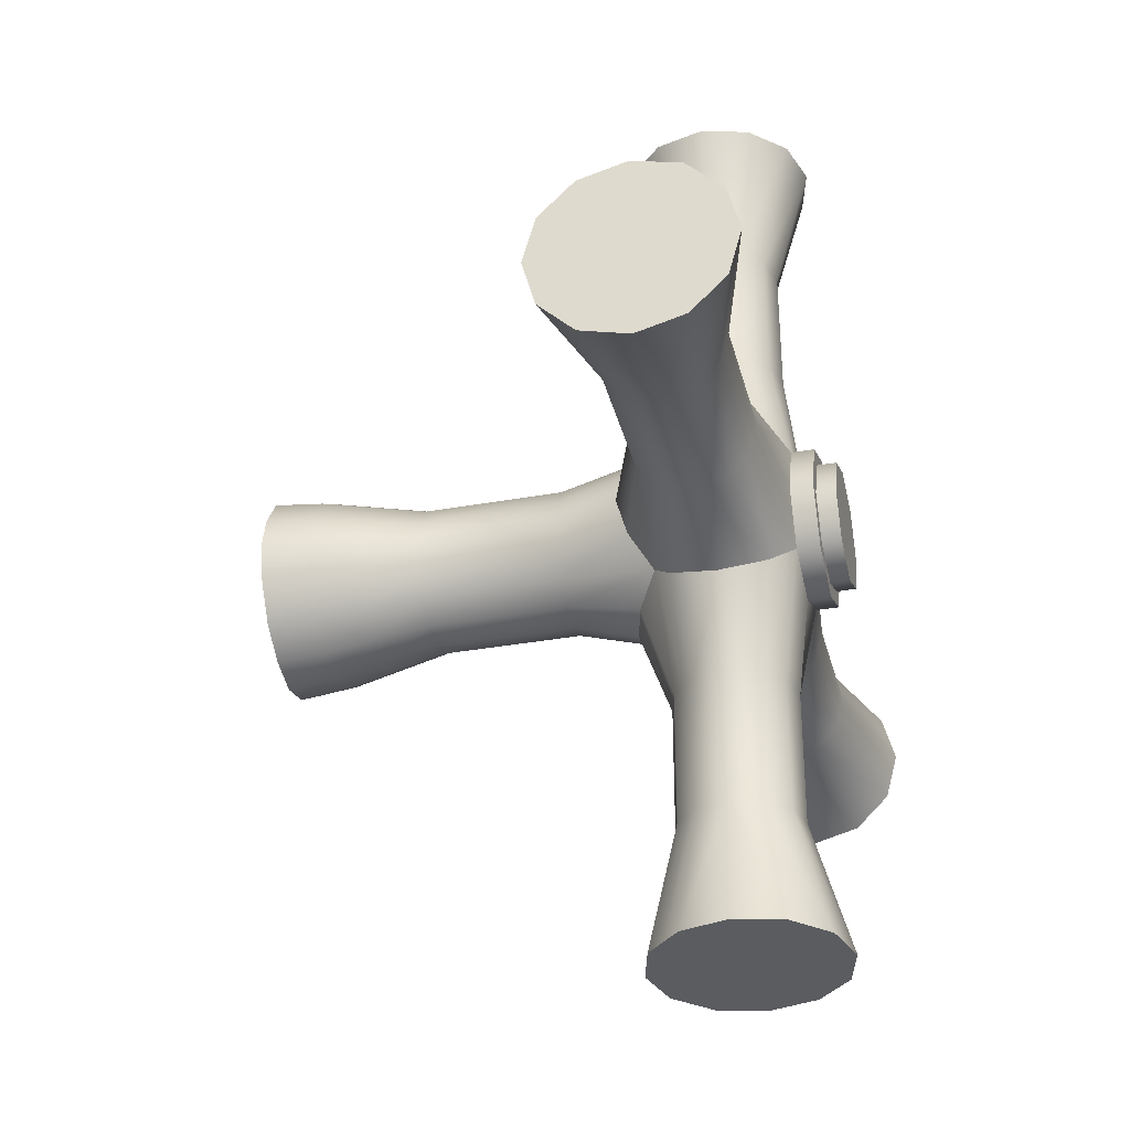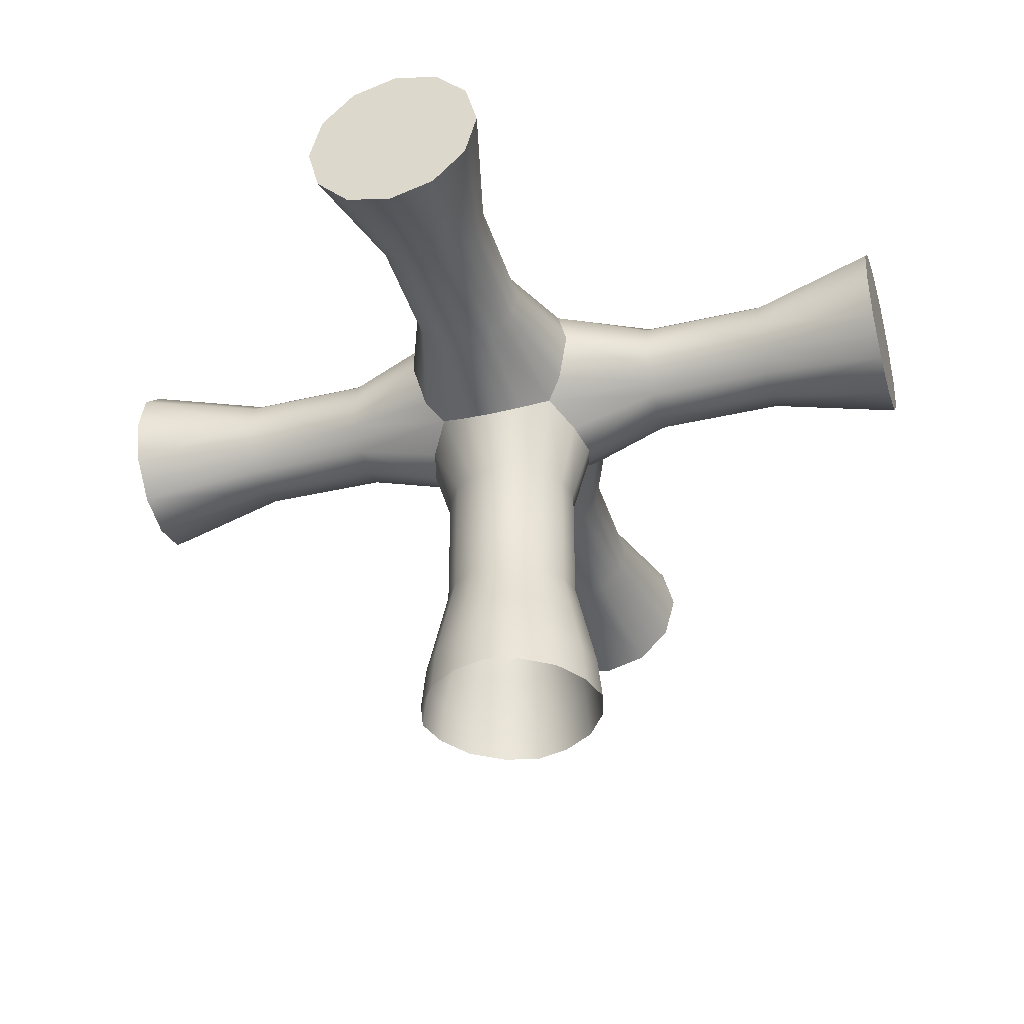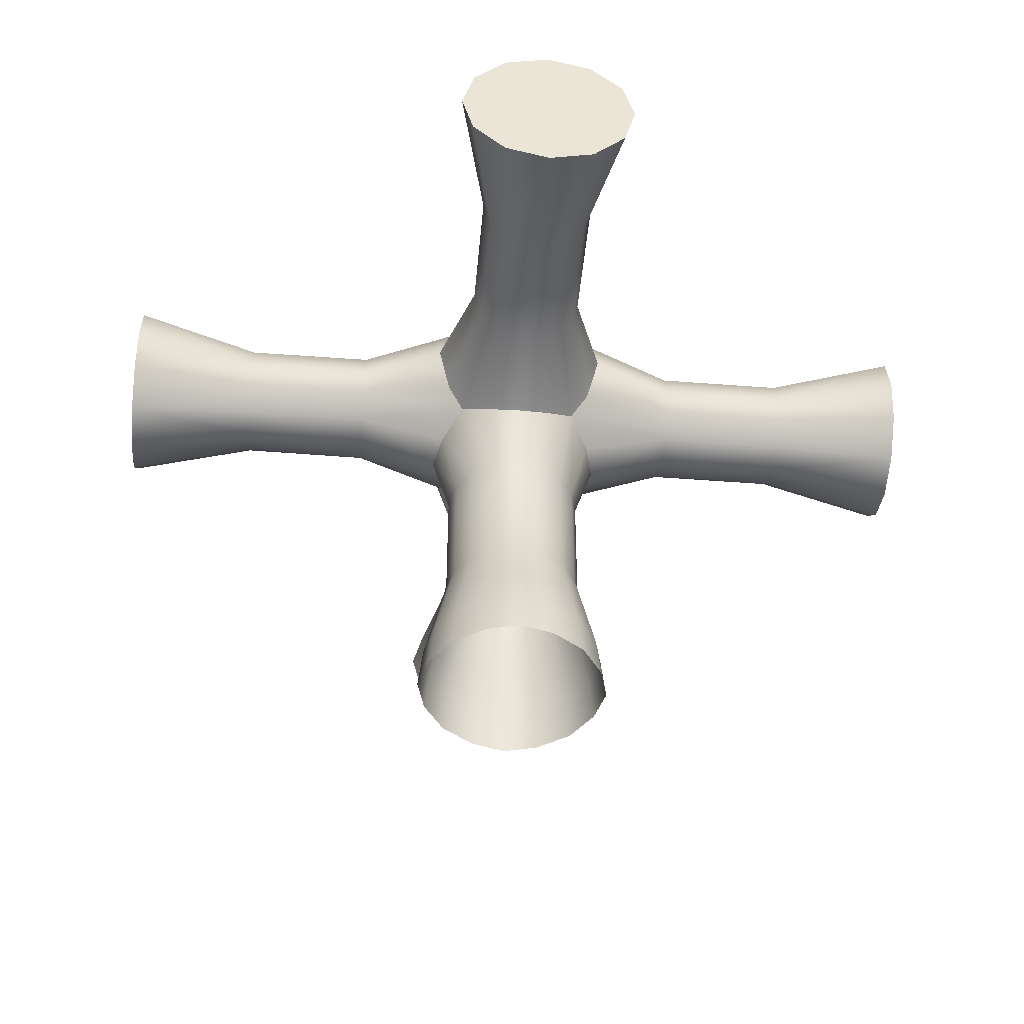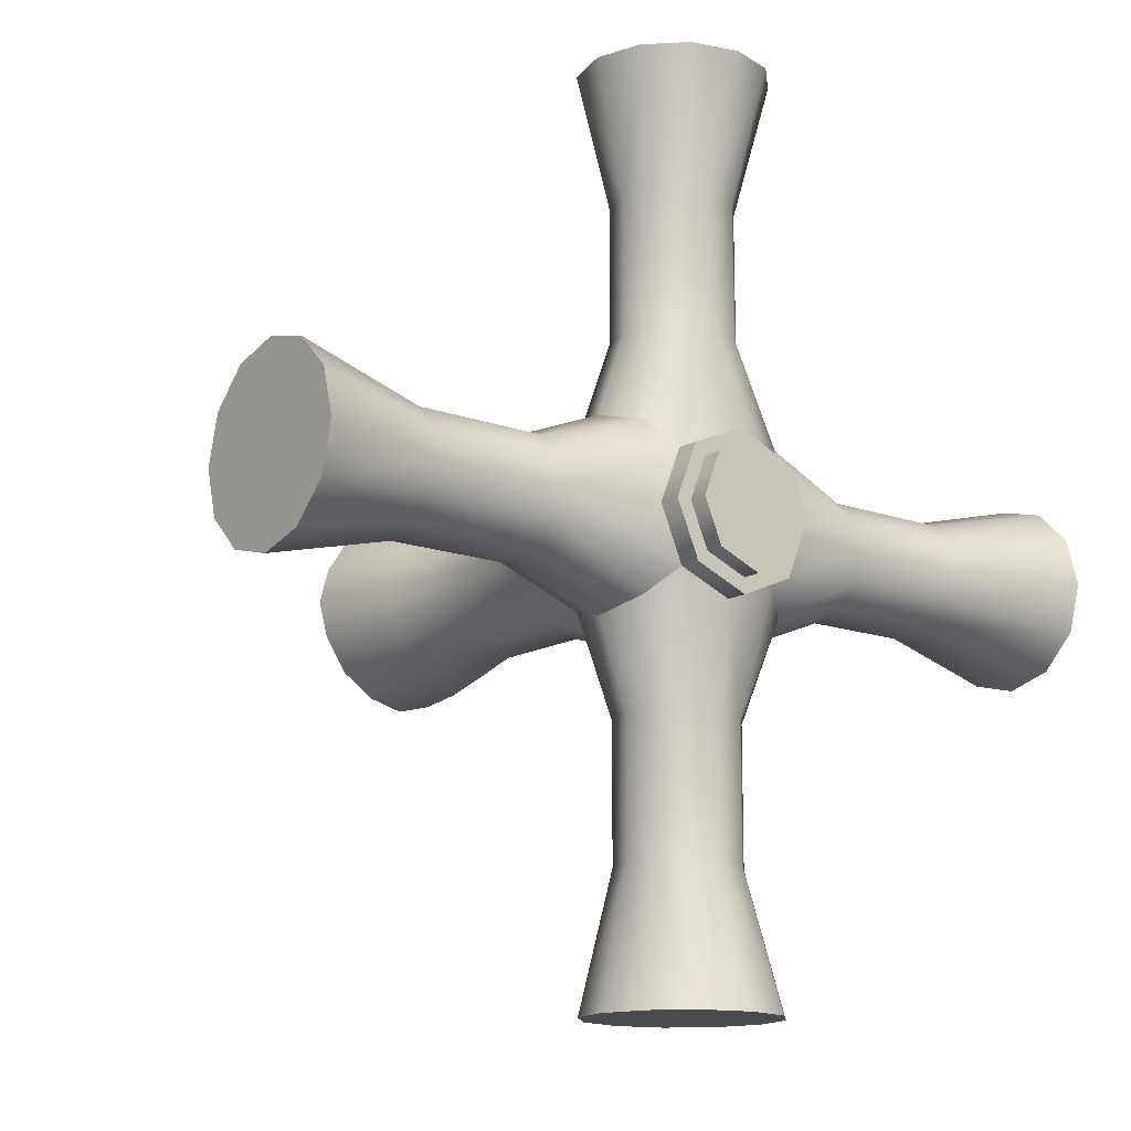
<metadata>
{"format":"obj","ext":"obj","renderer":"f3d","projection":"perspective","resolution":1024,"background":"white","views":[{"elev":-34.0,"azim":-76.2,"up":"+Y"},{"elev":-38.6,"azim":-73.5,"up":"+Z"},{"elev":-46.2,"azim":-95.1,"up":"+Z"},{"elev":-14.3,"azim":-38.6,"up":"+Y"}]}
</metadata>
<code>
o SinkFaucetKnobL_28
v 0.228 0.04806 0.06748
v 0.228 0.0527 0.06283
v 0.1785 0.04806 0.06748
v 0.1785 -0.001442 0.06748
v 0.1738 -0.001442 0.06283
v 0.228 0.04635 0.07382
v 0.1802 0.04635 0.07382
v 0.1802 -0.001443 0.07382
v 0.228 0.04806 0.08017
v 0.1785 -0.001442 0.08017
v 0.1785 0.04806 0.08017
v 0.228 0.0527 0.08481
v 0.1738 -0.001442 0.08481
v 0.228 0.07004 0.06748
v 0.1785 0.07004 0.06748
v 0.228 0.06539 0.06283
v 0.1565 -0.001442 0.06748
v 0.1611 -0.001442 0.06283
v 0.1565 0.04806 0.06748
v 0.1675 0.04635 0.06113
v 0.228 0.07174 0.07382
v 0.1802 0.07174 0.07382
v 0.1548 -0.001443 0.07382
v 0.1548 0.04635 0.07382
v 0.228 0.07004 0.08017
v 0.1565 -0.001442 0.08017
v 0.228 0.06539 0.08481
v 0.1785 0.07004 0.08017
v 0.1565 0.04806 0.08017
v 0.1611 -0.001442 0.08481
v 0.1749 0.05169 0.08313
v 0.1675 0.07174 0.06113
v 0.1747 0.06652 0.08314
v 0.16 0.05153 0.08313
v 0.1785 0.1195 0.06748
v 0.107 0.04806 0.06748
v 0.1785 0.1195 0.08017
v 0.107 0.04806 0.08017
v 0.1738 0.1195 0.06283
v 0.107 0.0527 0.06283
v 0.1738 0.1195 0.08481
v 0.107 0.0527 0.08481
v 0.1802 0.1195 0.07382
v 0.107 0.04635 0.07382
v 0.1565 0.07004 0.06748
v 0.1565 0.1195 0.06748
v 0.1548 0.07174 0.07382
v 0.107 0.07004 0.06748
v 0.1565 0.07004 0.08017
v 0.1611 0.1195 0.08481
v 0.1599 0.06636 0.08314
v 0.107 0.06539 0.08481
v 0.1565 0.1195 0.08017
v 0.107 0.07004 0.08017
v 0.1611 0.1195 0.06283
v 0.107 0.06539 0.06283
v 0.1548 0.1195 0.07382
v 0.107 0.07174 0.07382
v 0.228 0.05905 0.07382
v 0.228 0.05905 0.06113
v 0.1675 -0.001443 0.07382
v 0.1675 -0.001442 0.06113
v 0.228 0.05905 0.08651
v 0.1675 -0.001443 0.08651
v 0.1802 0.05905 0.06113
v 0.179 0.0546 0.06232
v 0.179 0.06348 0.06232
v 0.1719 0.04754 0.06232
v 0.1762 0.05038 0.06515
v 0.156 0.0546 0.06232
v 0.1548 0.05905 0.06113
v 0.163 0.04754 0.06232
v 0.1588 0.05038 0.06515
v 0.156 0.06348 0.06232
v 0.1719 0.07054 0.06232
v 0.1762 0.06771 0.06515
v 0.163 0.07054 0.06232
v 0.1588 0.06771 0.06515
v 0.107 0.05905 0.06113
v 0.1675 0.1195 0.08651
v 0.107 0.05905 0.08651
v 0.1675 0.1195 0.07382
v 0.1675 0.1195 0.06113
v 0.107 0.05905 0.07382
v 0.107 0.06771 0.06515
v 0.107 0.05905 0.06748
v 0.107 0.05038 0.06515
v 0.228 0.05038 0.06515
v 0.228 0.05905 0.06748
v 0.228 0.06771 0.06515
v 0.1762 -0.001443 0.06515
v 0.1675 -0.001442 0.06748
v 0.1588 -0.001443 0.06515
v 0.1762 0.1195 0.06515
v 0.1675 0.1195 0.06748
v 0.1588 0.1195 0.06515
v 0.2099 0.05905 0.0815
v 0.2099 0.05498 0.08041
v 0.2099 0.05201 0.07744
v 0.2099 0.05092 0.07338
v 0.2099 0.05201 0.06932
v 0.2099 0.0535 0.06783
v 0.2099 0.05498 0.06634
v 0.2099 0.05905 0.06525
v 0.2099 0.0631 0.06634
v 0.2099 0.06459 0.06783
v 0.2099 0.06608 0.06932
v 0.2099 0.06717 0.07338
v 0.2099 0.06608 0.07744
v 0.2099 0.0631 0.08041
v 0.1919 0.05905 0.0815
v 0.1919 0.05498 0.08041
v 0.1919 0.05201 0.07744
v 0.1919 0.05092 0.07338
v 0.1919 0.05201 0.06932
v 0.1919 0.0535 0.06783
v 0.1919 0.05498 0.06634
v 0.1919 0.05905 0.06525
v 0.1919 0.0631 0.06634
v 0.1919 0.06459 0.06783
v 0.1919 0.06608 0.06932
v 0.1919 0.06717 0.07338
v 0.1919 0.06608 0.07744
v 0.1919 0.0631 0.08041
v 0.1675 0.03465 0.0815
v 0.1715 0.03465 0.08041
v 0.1745 0.03465 0.07744
v 0.1756 0.03465 0.07338
v 0.1745 0.03465 0.06932
v 0.173 0.03465 0.06783
v 0.1715 0.03465 0.06634
v 0.1675 0.03465 0.06525
v 0.1634 0.03465 0.06634
v 0.1619 0.03465 0.06783
v 0.1605 0.03465 0.06932
v 0.1594 0.03465 0.07338
v 0.1605 0.03465 0.07744
v 0.1634 0.03465 0.08041
v 0.1675 0.0166 0.0815
v 0.1715 0.0166 0.08041
v 0.1745 0.0166 0.07744
v 0.1756 0.0166 0.07338
v 0.1745 0.0166 0.06932
v 0.173 0.0166 0.06783
v 0.1715 0.01661 0.06634
v 0.1675 0.0166 0.06525
v 0.1634 0.01661 0.06634
v 0.1619 0.0166 0.06783
v 0.1605 0.0166 0.06932
v 0.1594 0.0166 0.07338
v 0.1605 0.0166 0.07744
v 0.1634 0.0166 0.08041
v 0.1431 0.05498 0.08041
v 0.1431 0.05201 0.07744
v 0.1431 0.05092 0.07338
v 0.1431 0.05201 0.06932
v 0.1431 0.0535 0.06783
v 0.1431 0.05498 0.06634
v 0.1431 0.05905 0.06525
v 0.1431 0.0631 0.06634
v 0.1431 0.06459 0.06783
v 0.1431 0.06608 0.06932
v 0.1431 0.06717 0.07338
v 0.1431 0.06608 0.07744
v 0.1431 0.0631 0.08041
v 0.1431 0.05905 0.0815
v 0.125 0.05498 0.08041
v 0.125 0.05201 0.07744
v 0.125 0.05092 0.07338
v 0.125 0.05201 0.06932
v 0.125 0.0535 0.06783
v 0.125 0.05498 0.06634
v 0.125 0.05905 0.06525
v 0.125 0.0631 0.06634
v 0.125 0.06459 0.06783
v 0.125 0.06608 0.06932
v 0.125 0.06717 0.07338
v 0.125 0.06608 0.07744
v 0.125 0.0631 0.08041
v 0.125 0.05905 0.0815
v 0.1619 0.08345 0.06779
v 0.1634 0.08346 0.0663
v 0.1675 0.08346 0.0652
v 0.1716 0.08346 0.0663
v 0.1731 0.08345 0.06779
v 0.1746 0.08345 0.06929
v 0.1757 0.08344 0.07337
v 0.1746 0.08342 0.07746
v 0.1716 0.08342 0.08045
v 0.1675 0.08341 0.08155
v 0.1634 0.08342 0.08045
v 0.1604 0.08342 0.07746
v 0.1593 0.08344 0.07337
v 0.1604 0.08345 0.06929
v 0.1619 0.1014 0.06783
v 0.1634 0.1014 0.06634
v 0.1675 0.1014 0.06525
v 0.1715 0.1014 0.06634
v 0.173 0.1014 0.06783
v 0.1745 0.1014 0.06931
v 0.1756 0.1015 0.07338
v 0.1745 0.1015 0.07744
v 0.1715 0.1016 0.08041
v 0.1675 0.1016 0.0815
v 0.1634 0.1016 0.08041
v 0.1605 0.1015 0.07744
v 0.1594 0.1015 0.07338
v 0.1605 0.1014 0.06931
v 0.1569 0.05891 0.08314
v 0.1675 0.04853 0.08313
v 0.1779 0.05914 0.08314
v 0.1673 0.06952 0.08314
v 0.1599 0.06636 0.08614
v 0.1569 0.05892 0.08614
v 0.16 0.05153 0.08613
v 0.1675 0.04853 0.08613
v 0.1749 0.05169 0.08614
v 0.1779 0.05914 0.08614
v 0.1747 0.06652 0.08614
v 0.1673 0.06952 0.08614
v 0.1614 0.06488 0.08614
v 0.159 0.05894 0.08614
v 0.1615 0.05304 0.08614
v 0.1675 0.05065 0.08613
v 0.1734 0.05317 0.08614
v 0.1757 0.05911 0.08614
v 0.1732 0.06501 0.08614
v 0.1673 0.0674 0.08614
v 0.1614 0.06488 0.08869
v 0.159 0.05894 0.08869
v 0.1615 0.05304 0.08869
v 0.1675 0.05065 0.08869
v 0.1734 0.05317 0.08869
v 0.1757 0.05911 0.08869
v 0.1732 0.06501 0.08869
v 0.1673 0.0674 0.08869
v 0.1674 0.05902 0.08869
v 0.1743 0.05222 0.03402
v 0.171 0.04999 0.03402
v 0.1675 0.04906 0.03402
v 0.164 0.04999 0.03402
v 0.1607 0.05222 0.03402
v 0.1584 0.05555 0.03402
v 0.1575 0.05905 0.03402
v 0.1584 0.06254 0.03402
v 0.1607 0.06587 0.03402
v 0.164 0.06809 0.03402
v 0.1675 0.06903 0.03402
v 0.171 0.06809 0.03402
v 0.1743 0.06587 0.03402
v 0.1765 0.06254 0.03402
v 0.1775 0.05905 0.03402
v 0.1765 0.05555 0.03402
v 0.1743 0.05222 0.05257
v 0.171 0.04999 0.05257
v 0.1675 0.04906 0.05257
v 0.164 0.04999 0.05257
v 0.1607 0.05222 0.05257
v 0.1584 0.05555 0.05257
v 0.1575 0.05905 0.05257
v 0.1584 0.06254 0.05257
v 0.1607 0.06587 0.05257
v 0.164 0.06809 0.05257
v 0.1675 0.06903 0.05257
v 0.171 0.06809 0.05257
v 0.1743 0.06587 0.05257
v 0.1765 0.06254 0.05257
v 0.1775 0.05905 0.05257
v 0.1765 0.05555 0.05257
v 0.18 0.05422 0.01406
v 0.1813 0.05905 0.01406
v 0.18 0.06386 0.01406
v 0.1723 0.04656 0.01406
v 0.1769 0.04963 0.01406
v 0.1537 0.05905 0.01406
v 0.155 0.05422 0.01406
v 0.1581 0.04963 0.01406
v 0.1627 0.04656 0.01406
v 0.155 0.06386 0.01406
v 0.1769 0.06845 0.01406
v 0.1723 0.07153 0.01406
v 0.1627 0.07153 0.01406
v 0.1581 0.06845 0.01406
v 0.1675 0.04527 0.01406
v 0.1675 0.07282 0.01406
v 0.178 0.05498 0.02692
v 0.1794 0.05446 0.02036
v 0.1791 0.05905 0.02692
v 0.1806 0.05905 0.02036
v 0.178 0.06311 0.02692
v 0.1794 0.06363 0.02036
v 0.1715 0.04852 0.02692
v 0.1721 0.04716 0.02036
v 0.1754 0.05111 0.02692
v 0.1764 0.05009 0.02036
v 0.1559 0.05905 0.02692
v 0.1544 0.05905 0.02036
v 0.157 0.05498 0.02692
v 0.1556 0.05446 0.02036
v 0.1596 0.05111 0.02692
v 0.1585 0.05009 0.02036
v 0.1634 0.04852 0.02692
v 0.1629 0.04716 0.02036
v 0.157 0.0631 0.02692
v 0.1556 0.06363 0.02036
v 0.1754 0.06697 0.02692
v 0.1764 0.068 0.02036
v 0.1715 0.06957 0.02692
v 0.1721 0.07093 0.02036
v 0.1634 0.06957 0.02692
v 0.1629 0.07093 0.02036
v 0.1596 0.06697 0.02692
v 0.1585 0.068 0.02036
v 0.1675 0.04743 0.02692
v 0.1675 0.04593 0.02036
v 0.1675 0.07066 0.02692
v 0.1675 0.07216 0.02036
f 69 116 117 66
f 5 91 144 145
f 7 114 115 3
f 4 8 142 143
f 113 114 7 11
f 142 8 10 141
f 112 113 11 31
f 141 10 13 140
f 119 120 76 67
f 148 93 18 147
f 121 122 22 15
f 150 23 17 149
f 22 122 123 28
f 26 23 150 151
f 28 123 124 33
f 30 26 151 152
f 35 200 201 43
f 169 170 36 44
f 201 202 37 43
f 38 168 169 44
f 199 94 39 198
f 40 87 171 172
f 202 203 41 37
f 42 167 168 38
f 207 208 46 57
f 48 176 177 58
f 50 205 206 53
f 178 179 52 54
f 53 206 207 57
f 177 178 54 58
f 55 96 195 196
f 176 48 85 175
f 2 88 89 60
f 61 4 91 92
f 59 1 6 9
f 8 4 61 10
f 16 60 89 90
f 61 92 93 17
f 59 9 12 63
f 13 10 61 64
f 21 14 59 25
f 61 17 23 26
f 66 117 118 65
f 59 63 27 25
f 30 64 61 26
f 65 118 119 67
f 111 112 31 211
f 13 64 139 140
f 124 111 211 33
f 64 30 152 139
f 173 79 40 172
f 174 56 79 173
f 204 80 41 203
f 180 167 42 81
f 205 50 80 204
f 180 81 52 179
f 39 94 95 83
f 86 87 40 79
f 82 35 43 37
f 44 36 84 38
f 55 83 95 96
f 86 79 56 85
f 82 37 41 80
f 42 38 84 81
f 57 46 82 53
f 84 48 58 54
f 82 80 50 53
f 52 81 84 54
f 62 5 145 146
f 18 62 146 147
f 198 39 83 197
f 197 83 55 196
f 84 86 85 48
f 84 36 87 86
f 171 87 36 170
f 175 85 56 174
f 88 1 59 89
f 90 89 59 14
f 76 120 121 15
f 3 115 116 69
f 92 91 5 62
f 93 92 62 18
f 94 35 82 95
f 96 95 82 46
f 208 195 96 46
f 149 17 93 148
f 144 91 4 143
f 200 35 94 199
f 63 12 98 97
f 12 9 99 98
f 9 6 100 99
f 101 100 6 1
f 102 101 1 88
f 103 102 88 2
f 104 103 2 60
f 105 104 60 16
f 16 90 106 105
f 107 106 90 14
f 14 21 108 107
f 109 108 21 25
f 110 109 25 27
f 27 63 97 110
f 97 98 112 111
f 98 99 113 112
f 99 100 114 113
f 115 114 100 101
f 116 115 101 102
f 117 116 102 103
f 118 117 103 104
f 119 118 104 105
f 105 106 120 119
f 121 120 106 107
f 107 108 122 121
f 123 122 108 109
f 124 123 109 110
f 110 97 111 124
f 126 125 210 31
f 11 127 126 31
f 7 128 127 11
f 129 128 7 3
f 69 130 129 3
f 131 130 69 68
f 132 131 68 20
f 133 132 20 72
f 73 134 133 72
f 19 135 134 73
f 24 136 135 19
f 137 136 24 29
f 138 137 29 34
f 125 138 34 210
f 140 139 125 126
f 127 141 140 126
f 128 142 141 127
f 143 142 128 129
f 130 144 143 129
f 145 144 130 131
f 146 145 131 132
f 147 146 132 133
f 134 148 147 133
f 135 149 148 134
f 136 150 149 135
f 151 150 136 137
f 152 151 137 138
f 139 152 138 125
f 153 34 29 154
f 155 154 29 24
f 24 19 156 155
f 73 157 156 19
f 158 157 73 70
f 71 159 158 70
f 74 160 159 71
f 78 161 160 74
f 45 162 161 78
f 163 162 45 47
f 47 49 164 163
f 49 51 165 164
f 51 209 166 165
f 34 153 166 209
f 167 153 154 168
f 169 168 154 155
f 155 156 170 169
f 157 171 170 156
f 172 171 157 158
f 159 173 172 158
f 160 174 173 159
f 161 175 174 160
f 162 176 175 161
f 177 176 162 163
f 163 164 178 177
f 164 165 179 178
f 166 180 179 165
f 166 153 167 180
f 182 181 78 77
f 32 183 182 77
f 75 184 183 32
f 76 185 184 75
f 15 186 185 76
f 187 186 15 22
f 22 28 188 187
f 28 33 189 188
f 33 212 190 189
f 192 191 51 49
f 193 192 49 47
f 47 45 194 193
f 78 181 194 45
f 196 195 181 182
f 183 197 196 182
f 184 198 197 183
f 185 199 198 184
f 186 200 199 185
f 201 200 186 187
f 187 188 202 201
f 188 189 203 202
f 190 204 203 189
f 191 205 204 190
f 206 205 191 192
f 207 206 192 193
f 193 194 208 207
f 194 181 195 208
f 51 191 190 212
f 209 51 213 214
f 34 209 214 215
f 210 34 215 216
f 31 210 216 217
f 211 31 217 218
f 33 211 218 219
f 212 33 219 220
f 51 212 220 213
f 214 213 221 222
f 215 214 222 223
f 216 215 223 224
f 217 216 224 225
f 218 217 225 226
f 219 218 226 227
f 220 219 227 228
f 213 220 228 221
f 222 221 229 230
f 223 222 230 231
f 224 223 231 232
f 225 224 232 233
f 226 225 233 234
f 227 226 234 235
f 228 227 235 236
f 221 228 236 229
f 237 230 229 236
f 237 232 231 230
f 237 234 233 232
f 237 236 235 234
f 66 65 268 269
f 65 67 267 268
f 68 69 254 255
f 69 66 269 254
f 71 70 259 260
f 70 73 258 259
f 73 72 257 258
f 74 71 260 261
f 67 76 266 267
f 76 75 265 266
f 77 78 262 263
f 78 74 261 262
f 20 68 255 256
f 72 20 256 257
f 75 32 264 265
f 32 77 263 264
f 255 254 238 239
f 256 255 239 240
f 257 256 240 241
f 258 257 241 242
f 259 258 242 243
f 260 259 243 244
f 261 260 244 245
f 262 261 245 246
f 263 262 246 247
f 264 263 247 248
f 265 264 248 249
f 266 265 249 250
f 267 266 250 251
f 268 267 251 252
f 269 268 252 253
f 254 269 253 238
f 286 287 295 294
f 287 286 288 289
f 289 288 290 291
f 291 290 306 307
f 292 293 315 314
f 293 292 294 295
f 296 297 305 304
f 297 296 298 299
f 299 298 300 301
f 301 300 302 303
f 303 302 314 315
f 304 305 313 312
f 307 306 308 309
f 309 308 316 317
f 310 311 317 316
f 311 310 312 313
f 239 238 294 292
f 240 239 292 314
f 241 240 314 302
f 242 241 302 300
f 243 242 300 298
f 244 243 298 296
f 245 244 296 304
f 246 245 304 312
f 247 246 312 310
f 248 247 310 316
f 249 248 316 308
f 250 249 308 306
f 251 250 306 290
f 252 251 290 288
f 253 252 288 286
f 238 253 286 294
f 287 289 271 270
f 289 291 272 271
f 293 295 274 273
f 295 287 270 274
f 297 299 276 275
f 299 301 277 276
f 301 303 278 277
f 305 297 275 279
f 291 307 280 272
f 307 309 281 280
f 311 313 283 282
f 313 305 279 283
f 315 293 273 284
f 303 315 284 278
f 309 317 285 281
f 317 311 282 285

</code>
